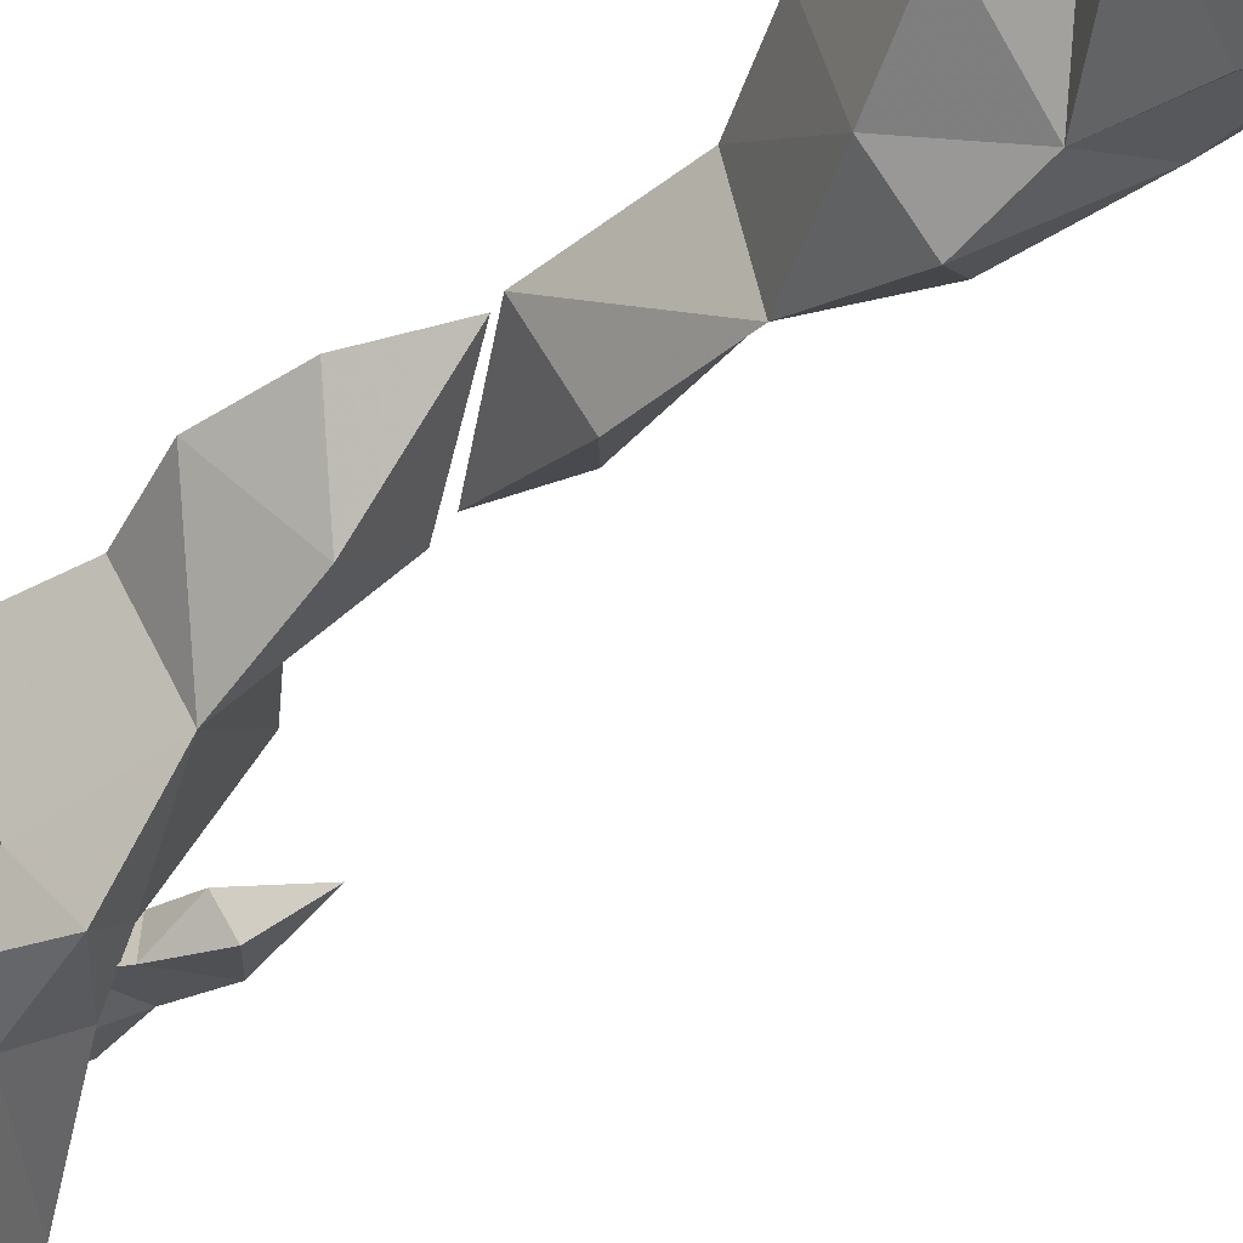
<metadata>
{"format":"obj","ext":"obj","renderer":"f3d","projection":"perspective","resolution":1024,"background":"white","views":[{"elev":-45.9,"azim":141.6,"up":"+Z"}]}
</metadata>
<code>
g shuijin
v 135.1 796.2 113
v 152.9 803.6 140.1
v 176.8 714.2 118.5
v 118.6 945.5 161.1
v 155.8 898 151.1
v 89.13 888.9 132.1
v 72.55 942 146.7
v 72.55 942 146.7
v 75.13 980.1 199.4
v 118.6 945.5 161.1
v 43.92 926.1 165.8
v 70.21 882.1 161.9
v 57.57 910.7 205.6
v 49.95 999 221.7
v 43.92 926.1 165.8
v 133.4 744.3 137.4
v 104.9 790.8 164.3
v 104.9 790.8 164.3
v 111.4 838.1 132.9
v 89.13 888.9 132.1
v 70.21 882.1 161.9
v 43.92 926.1 165.8
v 135.8 805.1 173.4
v 146.9 757 164.2
v 152.9 803.6 140.1
v 141.1 885.5 206
v 155.8 898 151.1
v 117.8 939.4 218
v 75.13 980.1 199.4
v 49.95 999 221.7
v 83.61 922.4 237.9
v 57.57 910.7 205.6
v 99.76 879 210.6
v 83.61 922.4 237.9
v 135.8 805.1 173.4
v 146.9 757 164.2
v 128.4 839.8 187.7
v 94.88 830.7 181.4
v 99.76 879 210.6
v 94.88 830.7 181.4
v 128.4 839.8 187.7
v 141.1 885.5 206
v 117.8 939.4 218
v 99.76 879 210.6
v 135.1 796.2 113
v 70.21 882.1 161.9
v 89.13 888.9 132.1
v 111.4 838.1 132.9
v 155.8 898 151.1
v 152.9 803.6 140.1
v 141.1 885.5 206
v 128.4 839.8 187.7
v 155.8 898 151.1
v 111.4 838.1 132.9
v 94.88 830.7 181.4
v 118.6 945.5 161.1
v 75.13 980.1 199.4
v 49.95 999 221.7
v 75.13 980.1 199.4
v 94.88 830.7 181.4
v 70.21 882.1 161.9
v 57.57 910.7 205.6
v 176.8 714.2 118.5
v 133.4 744.3 137.4
v 133.4 744.3 137.4
v 176.8 714.2 118.5
v 104.9 790.8 164.3
f 1 2 3
f 4 5 6
f 6 7 4
f 8 9 10
f 11 12 13
f 14 15 13
f 1 16 17
f 1 18 19
f 20 21 11
f 11 7 20
f 14 7 22
f 23 24 25
f 4 26 27
f 28 29 30
f 31 32 33
f 13 34 14
f 35 18 36
f 23 37 38
f 38 18 23
f 39 40 41
f 42 43 31
f 31 44 42
f 30 34 28
f 25 45 19
f 46 47 19
f 48 47 49
f 27 2 19
f 50 37 35
f 33 37 51
f 52 53 42
f 49 37 25
f 46 54 55
f 28 56 57
f 8 58 59
f 17 60 48
f 61 60 62
f 13 60 39
f 1 63 64
f 65 63 36
f 36 66 25
f 67 16 36
f 4 43 51
g juqing_yewai_573_shuijingroad02
v -69.35 -329.6 271.1
v -50.7 -323.8 304.7
v -61.05 -237.1 263.1
v -43.28 -465.9 353.9
v -52.81 -406.2 352.2
v -54.99 -435 288.2
v -45.23 -489.6 306.5
v -1.939 -519.3 349.1
v -18.06 -492.2 280.3
v -21.07 -440.1 277.5
v 19.71 -472.2 294.1
v 23.69 -551.5 338.5
v -36.4 -288.5 243.9
v -12.63 -342.5 257.9
v -51.17 -379 279.8
v -13.08 -338.1 292.2
v -17.13 -290.5 273.5
v 13.03 -462 365.4
v 4.637 -403.3 351.6
v 43.54 -468.2 329.9
v 19.89 -421.9 312.8
v -2.686 -372.3 308.7
v 0.09945 -382.6 275.5
v 35.72 -410.2 378.3
v 39.87 -324.3 378.3
v -19.34 -409.4 378.2
v 33.5 -506.3 378.3
v -52.44 -504 378.2
v 42.05 -307.6 220.7
v 26.13 -407.3 221.9
v -31.39 -401.1 272.3
v 3.408 -322.1 260.7
v -87.16 -515.7 240
v -21.45 -121.4 378.2
v 49.15 -103.2 307.1
v 46.21 -215.4 284.3
v -6.406 -218.5 378.2
v -14.14 -353.9 378.2
v -52.3 -586.4 308.9
v -46.93 -584.8 378.2
v -156.7 -1006 242.2
v -152.7 -1205 253.7
v -130.7 -1143 365.2
v -90.52 -1007 278.7
v 47.9 -1114 378.2
v -58.55 -1109 378.2
v -62.44 -1134 349.7
v 55.94 -1138 347.3
v -100.6 -1031 155.9
v -131.6 -1250 171.3
v -54.62 -942.7 378.2
v -32.87 -840 378.2
v -91.09 -849.7 347.2
v 100.1 -412.9 378.2
v 135.6 -320.8 378.2
v 119.9 -514.5 378.2
v 172.3 -984.3 378.2
v 109.8 -844.6 378.2
v 35.25 -961.1 378.2
v 42.05 -307.6 220.7
v 79.97 -328.3 272
v 92.21 -427.7 245.7
v 26.13 -407.3 221.9
v 49.97 -501.8 145.4
v 123.1 -511.5 308.5
v 140.6 -754.9 130.4
v 114.1 -559 199.5
v 120.9 -678.2 222.2
v 26.7 -822.3 89.15
v 102.3 -880.5 129.3
v 120.4 -137.4 378.2
v 46.21 -215.4 284.3
v 49.15 -103.2 307.1
v 100.2 -222 378.2
v 47.9 -1114 378.2
v 158.2 -1144 365.2
v 142 -978.4 162.3
v 162.1 -876.4 245.2
v 154.5 -1038 206.6
v 146.1 -1016 288.3
v 179.3 -1222 242.1
v 157.2 -1267 143.2
v 143.5 -1107 138.8
v 92.65 -899.3 93.55
v 129.6 -609.1 279.9
v 148.9 -618.2 350
v 148.3 -747.2 267.7
v 44.6 -181.7 378.2
v 51.2 20.79 378.2
v 29.3 -629 378.2
v 98.55 -51.41 378.2
v 27.79 -727.6 72.14
v -38.91 -265.7 378.2
v -45.94 -891.2 90.24
v -72.76 -1294 88.45
v 20.57 -1076 39.8
v 13.11 -1327 0.6288
v 97.71 -1293 72.38
v 20.57 -1076 39.8
v 13.11 -1327 0.6288
v -52.75 -666.6 378.2
v 24.22 -897.3 20.49
v 24.22 -897.3 20.49
v 26.7 -822.3 89.15
v 115.5 -755.9 279.8
v 151.1 -865.3 331.6
v 142.1 -826.4 171.4
v -58.83 -652 205.3
v -87.36 -843.3 266.6
v -82.89 -773 282
v -63.19 -768 212.4
v -113.6 -721.2 248.6
v -86.37 -656.1 336.8
v -77.04 -717.6 303
v -40.83 -532.6 184
v 33.46 -603 112.9
v -31.26 -683.1 101.3
v 27.79 -727.6 72.14
v -59.7 -766 140.5
v -57.21 -764.6 378.2
v 29.05 -796.7 378.2
v -119.1 -925 327.7
v 90.41 -747.7 378.2
v 99.89 -638.8 378.2
v 123.7 -778.3 326.6
v 109.3 -630.7 355
v 117.4 -855.9 339.8
v 49.97 -501.8 145.4
v 33.46 -603 112.9
v -58.07 -627.2 93.51
v -85.32 -627.5 119.9
v -76.81 -538.1 90.54
v -84.59 -770.7 153.8
v -103.4 -716.7 139
v -37.92 -726.7 121.3
v -35.41 -780.3 140.6
v -53.91 -811.7 195.7
v -4.43 -771.2 158.6
v -18.47 -722.8 150.3
v -13.62 -749.8 195.8
v -28.42 -834.2 219.4
v -38.03 -576.3 112.6
v -28.31 -625.9 143.6
v -46.36 -672.1 117.4
v -60.56 -631 152.6
v -59.14 -582.7 139.2
v -82.16 -760.4 209.1
v -89.67 -704 192
v -41.06 -751.5 227.9
v -45.54 -708.2 196.8
v -62.43 -665.2 170.1
v -28.87 -665.5 164.2
v 184 -542.1 259.6
v 174.9 -536.5 227.8
v 176 -451.6 269.3
v 177.4 -675.6 180.2
v 181.7 -660 245
v 166.9 -698.3 225.6
v 136.1 -727 174.7
v 134.7 -700.2 243.6
v 137.8 -649.3 246.7
v 102.8 -680 221
v 108.6 -757.9 178.4
v 146.9 -501.1 281.5
v 126.9 -553.6 262.7
v 168 -590.2 251.8
v 136 -549.7 230.3
v 136.1 -503.1 248.8
v 127.1 -670.9 155.3
v 187.1 -617.5 183.9
v 89.33 -676.1 181.2
v 108.3 -631.1 203
v 129.6 -583 212.3
v 118.5 -592.8 243
v 132.8 -613.7 170.1
v -12.63 380.7 378.3
v -67.69 380.1 378.2
v -8.471 274.7 378.3
v -14.84 489.8 378.3
v -97.39 484.9 378.2
v -6.294 286.4 222.4
v -44.94 260.9 260.6
v -84 370.8 272.3
v -102.1 538.6 267
v -7.355 372.5 228.5
v -53.58 -27.45 378.2
v -55.54 118.7 378.2
v 0.8084 40.76 307.1
v -2.138 165.1 284.3
v -66.48 280.5 378.2
v -54.29 376.8 321.7
v -126.9 436.8 310.1
v -100.6 584.5 298.1
v -213.5 991 191.4
v -138.9 1042 278.7
v -201.1 1233 243
v -36.75 1068 378.2
v -33.01 1152 378.2
v -117 1167 378.2
v -122.3 1083 378.2
v -181.4 1130 136
v -121.4 971 378.2
v -130.1 844.3 378.2
v -37.97 839.1 378.2
v -179 1194 378.2
v 72.46 275 378.2
v 59.65 401.7 378.2
v 71.51 496.5 378.2
v 48.79 949.2 378.2
v -36.8 959.3 378.2
v -6.294 286.4 222.4
v -7.355 372.5 228.5
v 48.86 290.2 272
v -11.87 485 184.5
v 72.9 516 236.1
v -14.88 594.7 112.9
v 84.21 738.4 175.6
v 72.6 658.8 162.9
v -21.64 835.4 52.21
v 53.98 902.2 129.3
v 54.54 35.66 378.2
v 0.8084 40.76 307.1
v -2.138 165.1 284.3
v 33.01 172.4 378.2
v 87.03 400.4 288.6
v 35.86 1052 378.2
v 48.2 1160 378.2
v 90.28 1039 378.2
v 109.9 1188 378.2
v 48.2 1160 378.2
v 35.86 1052 378.2
v 93.61 1011 162.3
v 106.2 1077 206.6
v 122.1 887.3 244.5
v 76.29 880.9 269
v 48.79 949.2 378.2
v 130.9 1259 221.8
v 95.18 1153 138.8
v 44.31 923 93.54
v 81.24 601.4 273.8
v 147.7 722.8 248.8
v 58.03 764.6 304.6
v -17.5 -93.14 378.2
v -3.748 127.8 378.2
v -19.05 612.4 378.2
v -95.27 574.5 378.2
v -20.56 769.6 96.44
v 74.8 493.2 308.5
v -80.19 183.7 378.2
v -94.28 914 90.24
v -121.1 1369 91.06
v -35.24 1409 47.4
v -27.77 1014 25.46
v -180 1295 153.8
v -27.77 1014 25.46
v 49.36 1367 74.98
v -35.24 1409 47.4
v 108.9 1330 143.2
v -160.7 651.1 378.2
v -24.13 913.3 74.51
v -24.13 913.3 74.51
v -21.64 835.4 52.21
v 93.72 829.7 158.3
v -118.8 716.4 378.2
v -99.33 586.4 177.5
v -135.7 940.4 231.1
v -154.2 800.4 221.6
v -140.4 790.6 297.7
v -163.4 721.6 219.1
v -97.56 757.9 378.2
v -11.87 485 184.5
v -70.84 683.4 114.9
v -14.88 594.7 112.9
v -87.93 826.8 131.1
v -20.56 769.6 96.44
v -123.3 767.1 166
v -107.2 692.1 165.7
v -157.9 876.5 161.1
v -24.82 710.8 378.2
v -170.4 966.8 345.3
v -147.7 788.3 329
v -170.4 966.8 345.3
v -138.9 1042 278.7
v -135.7 940.4 231.1
v 41.76 813.5 378.2
v 37.39 612.3 378.2
v 47.96 620.8 326.2
v 135.2 796 114
v 152 803.3 140.3
v 176.3 714.9 118.8
v 118.1 944.9 161.5
v 154.9 897.7 151.5
v 89.46 888.9 133
v 72.77 941.5 147.5
v 74.72 979.3 199.7
v 44.8 926.2 166.2
v 71.03 882.5 162.2
v 58.35 911.1 205.2
v 50.35 998.2 221.3
v 134.1 745 137.5
v 105.7 791.3 164
v 111.8 838.2 133.8
v 135.3 805.3 172.5
v 146.7 757.4 163.3
v 140.4 885.5 205.4
v 117.1 939 217.5
v 83.69 922.6 237
v 99.89 879.4 209.8
v 127.9 840.1 187
v 95.54 831.3 181
f 68 69 70
f 71 72 73
f 73 74 71
f 74 75 71
f 76 77 78
f 79 76 78
f 68 80 81
f 68 81 82
f 73 77 76
f 76 74 73
f 79 74 76
f 83 84 69
f 71 85 86
f 86 72 71
f 85 75 79
f 87 78 88
f 78 87 79
f 83 81 84
f 83 89 90
f 90 81 83
f 88 90 89
f 86 85 87
f 87 88 86
f 79 87 85
f 69 68 82
f 77 73 82
f 82 73 72
f 72 69 82
f 69 89 83
f 88 89 86
f 89 72 86
f 72 89 69
f 77 82 90
f 85 71 75
f 74 79 75
f 81 90 82
f 77 90 78
f 78 90 88
f 68 70 80
f 80 70 84
f 84 70 69
f 81 80 84
f 91 92 93
f 94 91 95
f 96 97 98
f 98 99 96
f 98 97 100
f 101 102 103
f 103 104 101
f 99 103 96
f 105 99 98
f 98 93 105
f 93 100 95
f 106 107 100
f 108 109 110
f 110 111 108
f 112 113 114
f 114 115 112
f 116 117 109
f 109 108 116
f 118 119 120
f 114 113 110
f 91 121 122
f 94 123 121
f 124 125 126
f 127 128 129
f 129 130 127
f 131 129 132
f 133 134 135
f 136 133 137
f 138 139 140
f 139 141 128
f 122 121 128
f 121 132 129
f 124 142 143
f 144 145 146
f 146 145 147
f 148 149 150
f 150 146 148
f 150 151 137
f 137 144 150
f 152 153 154
f 101 155 156
f 101 156 102
f 94 107 157
f 138 158 155
f 94 157 123
f 133 136 159
f 138 140 158
f 134 132 152
f 135 152 154
f 148 147 124
f 150 144 146
f 155 101 104
f 92 104 160
f 161 162 116
f 162 163 164
f 162 117 116
f 99 105 160
f 160 105 92
f 92 155 104
f 155 141 138
f 92 122 141
f 132 134 131
f 151 165 166
f 165 167 166
f 165 150 149
f 92 141 155
f 107 168 157
f 94 95 107
f 151 166 169
f 170 163 161
f 136 137 151
f 136 151 169
f 171 170 161
f 172 173 145
f 154 174 133
f 154 145 174
f 154 133 135
f 135 134 152
f 132 123 152
f 124 143 148
f 151 150 165
f 161 163 162
f 100 175 106
f 176 177 178
f 106 179 180
f 180 179 181
f 107 106 180
f 178 177 181
f 108 111 176
f 182 183 184
f 184 185 186
f 178 175 186
f 184 183 185
f 175 179 106
f 161 186 171
f 184 175 182
f 186 175 184
f 168 187 157
f 187 188 157
f 176 186 108
f 179 178 181
f 120 176 189
f 189 176 111
f 120 189 118
f 188 187 119
f 189 111 113
f 113 111 110
f 118 126 119
f 142 126 113
f 190 191 188
f 125 190 188
f 191 192 193
f 173 192 194
f 173 194 124
f 144 174 145
f 144 137 174
f 133 174 137
f 131 130 129
f 160 104 103
f 103 99 160
f 128 127 139
f 186 116 108
f 178 186 176
f 116 186 161
f 186 185 171
f 191 193 123
f 157 191 123
f 153 152 123
f 120 177 176
f 189 113 118
f 140 156 158
f 158 156 155
f 193 192 172
f 192 173 172
f 142 124 126
f 173 124 147
f 148 146 147
f 145 173 147
f 182 195 183
f 97 182 100
f 178 179 175
f 121 123 132
f 121 129 128
f 141 122 128
f 138 141 139
f 93 98 100
f 107 95 100
f 133 159 134
f 159 196 134
f 196 131 134
f 107 180 168
f 191 157 188
f 122 92 91
f 121 91 94
f 92 105 93
f 91 93 95
f 145 154 172
f 172 154 153
f 153 193 172
f 193 153 123
f 177 187 181
f 181 168 180
f 112 115 143
f 187 168 181
f 100 182 175
f 97 195 182
f 192 190 194
f 194 125 124
f 126 118 113
f 190 125 194
f 191 190 192
f 125 188 126
f 120 119 187
f 120 187 177
f 197 198 199
f 200 201 202
f 202 203 200
f 203 204 200
f 205 206 207
f 208 205 207
f 197 209 210
f 197 210 211
f 202 206 205
f 205 203 202
f 208 203 205
f 212 213 198
f 200 214 215
f 215 201 200
f 214 204 208
f 216 207 217
f 207 216 208
f 212 210 213
f 212 218 219
f 219 210 212
f 217 219 218
f 215 214 216
f 216 217 215
f 208 216 214
f 198 197 211
f 206 202 211
f 211 202 201
f 201 198 211
f 198 218 212
f 217 218 215
f 218 201 215
f 201 218 198
f 206 211 219
f 214 200 204
f 203 208 204
f 210 219 211
f 206 219 207
f 207 219 217
f 197 199 209
f 209 199 213
f 213 199 198
f 210 209 213
f 220 221 222
f 223 224 225
f 225 226 223
f 227 228 229
f 230 227 229
f 220 231 232
f 220 232 233
f 224 227 225
f 230 225 227
f 234 235 221
f 223 236 237
f 236 226 230
f 238 229 239
f 229 238 230
f 234 232 235
f 234 240 241
f 241 232 234
f 239 241 240
f 242 236 238
f 238 239 242
f 230 238 236
f 221 220 233
f 228 224 233
f 233 224 237
f 237 221 233
f 221 240 234
f 239 240 242
f 240 237 242
f 237 240 221
f 228 233 241
f 236 223 226
f 225 230 226
f 232 241 233
f 228 241 229
f 229 241 239
f 220 222 231
f 231 222 235
f 235 222 221
f 232 231 235
f 223 237 224
f 224 228 227
f 236 242 237
f 243 244 245
f 246 247 243
f 248 249 250
f 250 251 252
f 253 254 255
f 249 248 256
f 257 244 258
f 244 247 258
f 259 247 260
f 261 262 263
f 264 265 266
f 266 267 264
f 268 261 263
f 269 270 271
f 266 272 267
f 243 273 274
f 246 274 275
f 276 277 271
f 278 279 280
f 281 282 279
f 282 281 283
f 284 285 283
f 286 287 284
f 288 289 290
f 290 280 291
f 273 280 292
f 274 292 275
f 265 264 293
f 293 294 265
f 295 296 297
f 297 298 295
f 299 300 301
f 300 302 301
f 298 303 295
f 304 300 305
f 305 299 287
f 287 306 305
f 307 308 309
f 253 310 311
f 253 255 310
f 246 312 313
f 288 311 310
f 246 275 312
f 284 314 286
f 288 310 289
f 282 307 315
f 285 308 307
f 304 295 300
f 305 300 299
f 311 254 253
f 245 316 254
f 317 268 318
f 318 319 320
f 318 268 321
f 249 316 257
f 316 245 257
f 245 254 311
f 311 288 291
f 245 291 273
f 306 322 323
f 323 322 324
f 323 325 305
f 245 311 291
f 313 312 326
f 246 313 247
f 306 327 322
f 328 317 320
f 286 306 287
f 286 327 306
f 329 317 328
f 308 301 309
f 308 284 330
f 308 330 301
f 308 285 284
f 285 307 282
f 315 307 275
f 326 312 331
f 295 304 296
f 306 323 305
f 317 318 320
f 260 332 251
f 333 334 335
f 260 326 336
f 313 326 260
f 270 337 271
f 261 333 262
f 251 332 338
f 332 339 340
f 339 341 342
f 343 336 334
f 339 342 340
f 344 260 336
f 344 336 343
f 317 329 341
f 339 332 344
f 343 341 339
f 343 339 344
f 343 345 341
f 331 346 337
f 333 261 345
f 346 271 337
f 270 347 348
f 349 350 351
f 270 269 347
f 347 267 262
f 267 272 262
f 269 271 277
f 264 267 269
f 269 277 264
f 264 277 276
f 276 293 264
f 276 271 352
f 352 346 353
f 352 271 346
f 353 354 309
f 302 300 295
f 302 295 352
f 352 295 303
f 299 301 330
f 299 330 287
f 284 287 330
f 316 249 256
f 280 290 278
f 345 261 268
f 334 333 343
f 268 317 341
f 341 329 342
f 353 275 354
f 312 275 353
f 354 275 307
f 326 335 336
f 347 269 267
f 249 258 250
f 258 247 259
f 257 258 249
f 260 247 313
f 273 292 274
f 343 333 345
f 268 341 345
f 245 244 257
f 243 247 244
f 273 243 245
f 274 246 243
f 353 346 312
f 336 335 334
f 353 309 352
f 302 352 309
f 307 309 354
f 309 301 302
f 275 292 315
f 291 280 273
f 288 290 291
f 280 279 292
f 282 283 285
f 284 283 314
f 335 348 347
f 335 347 333
f 337 348 331
f 348 335 326
f 270 348 337
f 331 348 326
f 258 259 250
f 259 251 250
f 259 260 251
f 252 251 338
f 248 250 252
f 316 256 254
f 255 254 256
f 332 340 338
f 344 332 260
f 263 262 272
f 268 263 321
f 304 305 325
f 279 282 315
f 279 315 292
f 126 188 119
f 331 312 346
f 355 356 357
f 358 359 360
f 360 361 358
f 361 362 358
f 363 364 365
f 366 363 365
f 355 367 368
f 355 368 369
f 360 364 363
f 363 361 360
f 366 361 363
f 370 371 356
f 358 372 359
f 373 362 366
f 374 365 375
f 365 374 366
f 370 368 371
f 370 376 377
f 377 368 370
f 375 377 376
f 372 373 374
f 374 375 372
f 366 374 373
f 356 355 369
f 364 360 369
f 369 360 359
f 359 356 369
f 356 376 370
f 375 376 372
f 376 359 372
f 359 376 356
f 364 369 377
f 373 358 362
f 361 366 362
f 368 377 369
f 364 377 365
f 365 377 375
f 355 357 367
f 367 357 371
f 371 357 356
f 368 367 371
f 358 373 372
g shuijin
v -170.7 -864.2 208.4
v -189.3 -878.1 233.6
v -189.3 -779.9 211
v -190.2 -971 250.7
v -179.7 -958.1 196.9
v -152.3 -998.8 208.2
v -118.7 -1077 252
v -115.6 -987.5 203
v -130.4 -939.4 208.3
v -129.9 -882.9 229.4
v -97.82 -963.9 236.8
v -118.7 -1077 252
v -115.6 -987.5 203
v -97.82 -963.9 236.8
v -163.9 -807.8 222.1
v -150 -856.6 219.7
v -170.7 -864.2 208.4
v -150 -856.6 219.7
v -172 -896.9 206.2
v -179.7 -958.1 196.9
v -115.6 -987.5 203
v -152.3 -998.8 208.2
v -118.7 -1077 252
v -177 -798.7 237.7
v -189.3 -779.9 211
v -189.3 -878.1 233.6
v -139.1 -933.4 276.1
v -185.7 -908.5 239.4
v -135.8 -975.1 282.3
v -190.2 -971 250.7
v -99 -964.2 276.7
v -97.82 -963.9 236.8
v -121.2 -922.2 260.3
v -97.82 -963.9 236.8
v -99 -964.2 276.7
v -177 -798.7 237.7
v -163.9 -807.8 222.1
v -166.4 -846.4 242.3
v -154.5 -880.8 253.3
v -150 -856.6 219.7
v -121.2 -922.2 260.3
v -129.9 -882.9 229.4
v -154.5 -880.8 253.3
v -139.1 -933.4 276.1
v -170.7 -864.2 208.4
v -172 -896.9 206.2
v -130.4 -939.4 208.3
v -172 -896.9 206.2
v -185.7 -908.5 239.4
v -189.3 -878.1 233.6
v -166.4 -846.4 242.3
v -121.2 -922.2 260.3
v -139.1 -933.4 276.1
v -185.7 -908.5 239.4
v -130.4 -939.4 208.3
v -172 -896.9 206.2
v -189.3 -779.9 211
v -163.9 -807.8 222.1
v -166.4 -846.4 242.3
v -177 -798.7 237.7
v -190.2 -971 250.7
v -179.7 -958.1 196.9
v -135.8 -975.1 282.3
v -135.8 -975.1 282.3
f 378 379 380
f 381 382 383
f 383 384 381
f 385 386 387
f 387 388 385
f 389 390 391
f 378 392 393
f 394 395 387
f 387 396 394
f 397 386 398
f 398 399 397
f 400 399 385
f 401 402 403
f 381 404 405
f 406 407 389
f 408 409 387
f 387 410 408
f 411 412 400
f 380 413 414
f 415 416 387
f 387 417 415
f 418 419 420
f 421 412 418
f 389 412 406
f 403 422 423
f 424 382 423
f 425 382 405
f 426 379 423
f 427 416 428
f 429 416 430
f 420 431 430
f 405 416 403
f 432 433 387
f 378 434 435
f 427 436 437
f 401 436 414
f 415 395 414
f 438 431 439
f 438 440 430
f 430 441 408
g shuijin
v 185.4 -542.5 260.3
v 175.8 -536 226.6
v 176.5 -450.1 269.5
v 178.6 -676.1 179.4
v 182.8 -660.2 246.1
v 168 -699.3 226.1
v 137 -727.9 173.7
v 134.4 -700.9 244.9
v 137.4 -649.4 248.2
v 101.5 -680.2 221.8
v 108.1 -759.3 178.1
v 134.4 -700.9 244.9
v 146.3 -500.8 282.9
v 125.7 -553.8 263.7
v 125.7 -553.8 263.7
v 168.9 -590.4 253
v 182.8 -660.2 246.1
v 134.4 -700.9 244.9
v 168 -699.3 226.1
v 168 -699.3 226.1
v 134.4 -700.9 244.9
v 134.9 -549.1 229.3
v 134.9 -502.3 248.1
v 175.8 -536 226.6
v 127 -670.9 153.7
v 188.3 -617 183
v 127 -670.9 153.7
v 137 -727.9 173.7
v 108.1 -759.3 178.1
v 87.86 -675.9 180.7
v 101.5 -680.2 221.8
v 106.9 -630.5 202.9
v 87.86 -675.9 180.7
v 134.9 -549.1 229.3
v 134.9 -502.3 248.1
v 128.6 -582.1 211.4
v 117.2 -592.6 243.8
v 106.9 -630.5 202.9
v 117.2 -592.6 243.8
v 128.6 -582.1 211.4
v 132.3 -612.8 168.8
v 127 -670.9 153.7
v 106.9 -630.5 202.9
v 185.4 -542.5 260.3
v 137.4 -649.4 248.2
v 168.9 -590.4 253
v 188.3 -617 183
v 175.8 -536 226.6
v 128.6 -582.1 211.4
v 128.6 -582.1 211.4
v 188.3 -617 183
v 168.9 -590.4 253
v 117.2 -592.6 243.8
v 178.6 -676.1 179.4
v 137 -727.9 173.7
v 108.1 -759.3 178.1
v 137 -727.9 173.7
v 117.2 -592.6 243.8
v 137.4 -649.4 248.2
v 101.5 -680.2 221.8
v 176.5 -450.1 269.5
v 146.3 -500.8 282.9
v 146.3 -500.8 282.9
v 176.5 -450.1 269.5
v 125.7 -553.8 263.7
v 178.6 -676.1 179.4
v 188.3 -617 183
v 182.8 -660.2 246.1
v 137.4 -649.4 248.2
v 127 -670.9 153.7
v 132.3 -612.8 168.8
f 442 443 444
f 445 446 447
f 447 448 445
f 449 450 451
f 452 453 451
f 442 454 455
f 442 456 457
f 458 459 460
f 452 461 462
f 463 464 465
f 445 466 467
f 468 469 470
f 471 472 473
f 451 474 452
f 475 456 476
f 463 477 478
f 478 456 463
f 479 480 481
f 482 483 471
f 471 484 482
f 470 474 468
f 465 485 457
f 486 446 457
f 487 446 467
f 488 443 457
f 489 477 475
f 479 490 482
f 491 492 482
f 467 477 465
f 486 493 494
f 468 495 496
f 447 497 498
f 455 499 487
f 500 499 501
f 451 499 479
f 442 502 503
f 504 502 476
f 476 505 465
f 506 454 476
f 507 508 509
f 458 510 449
f 511 512 488

</code>
